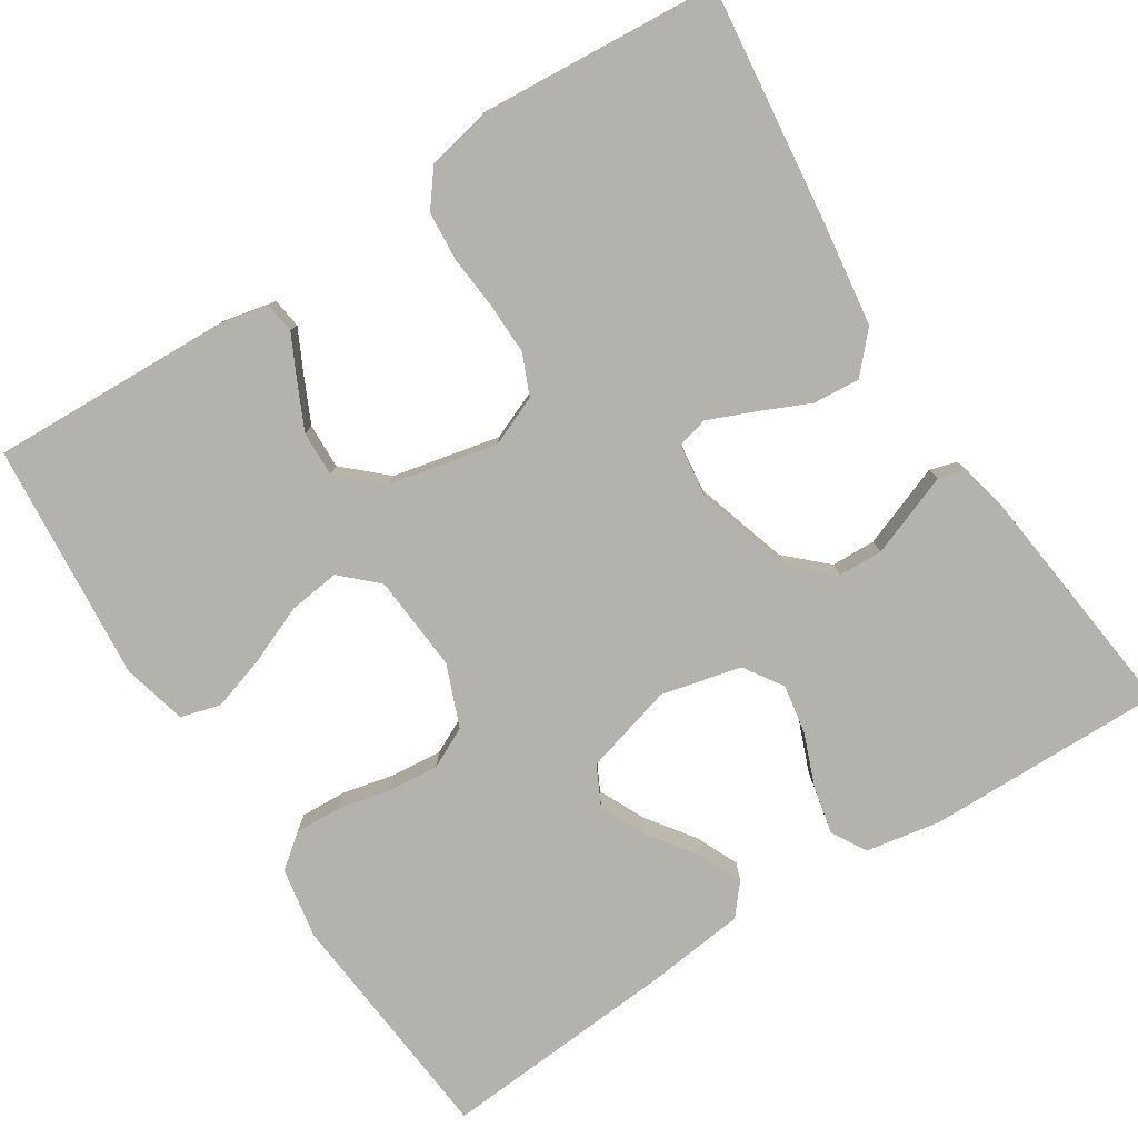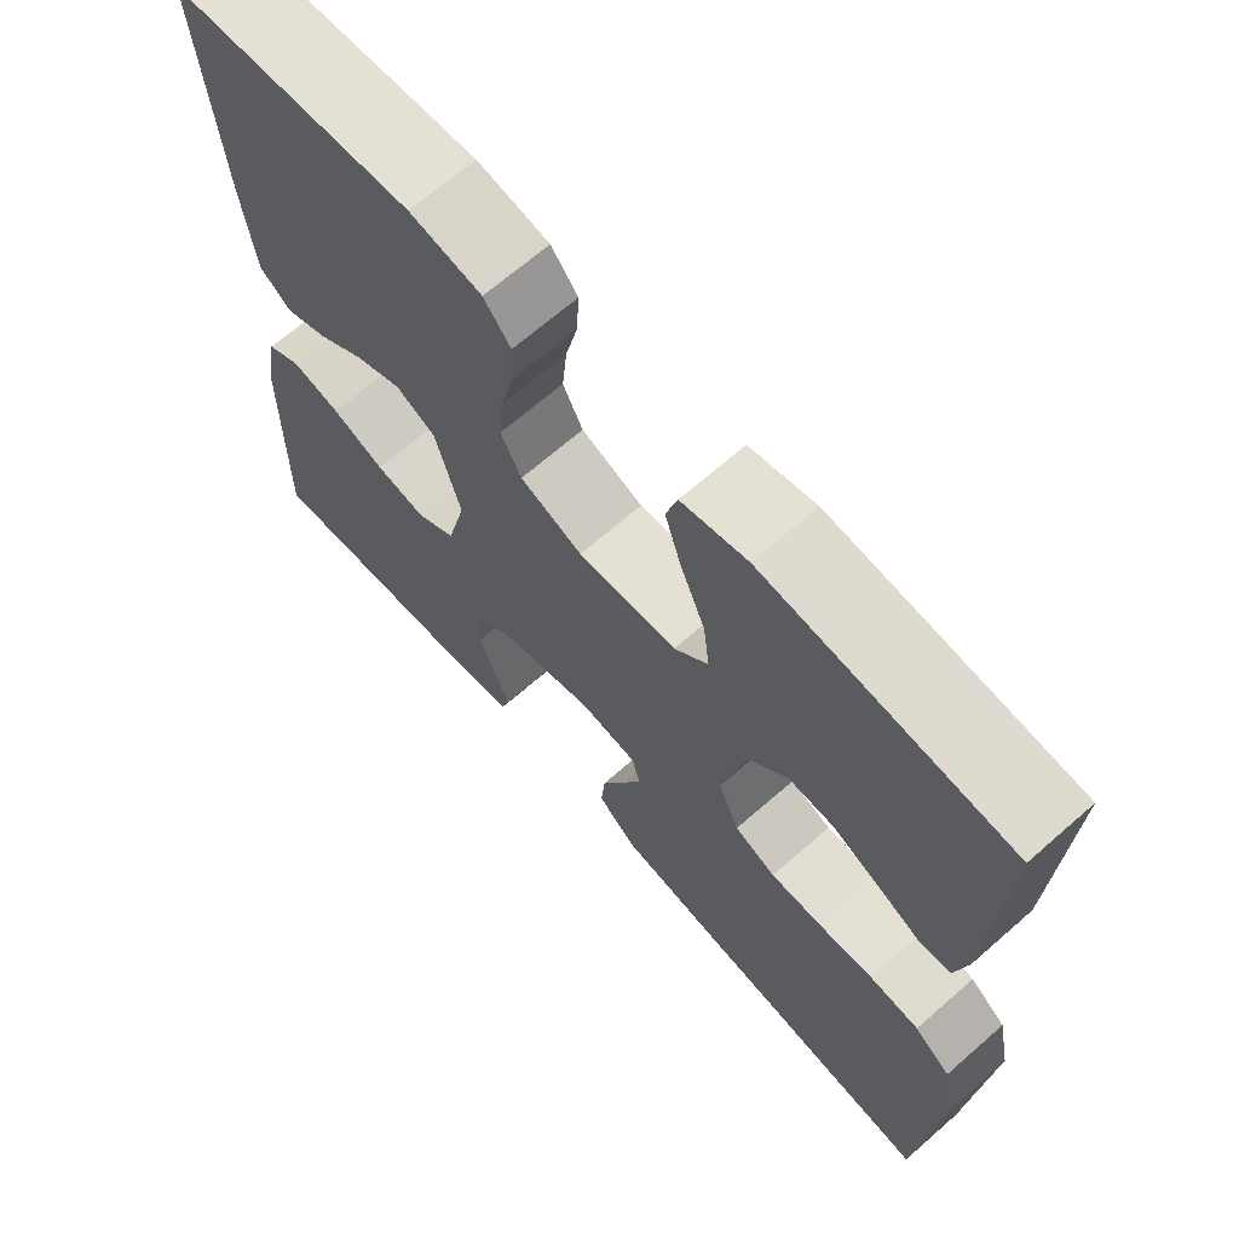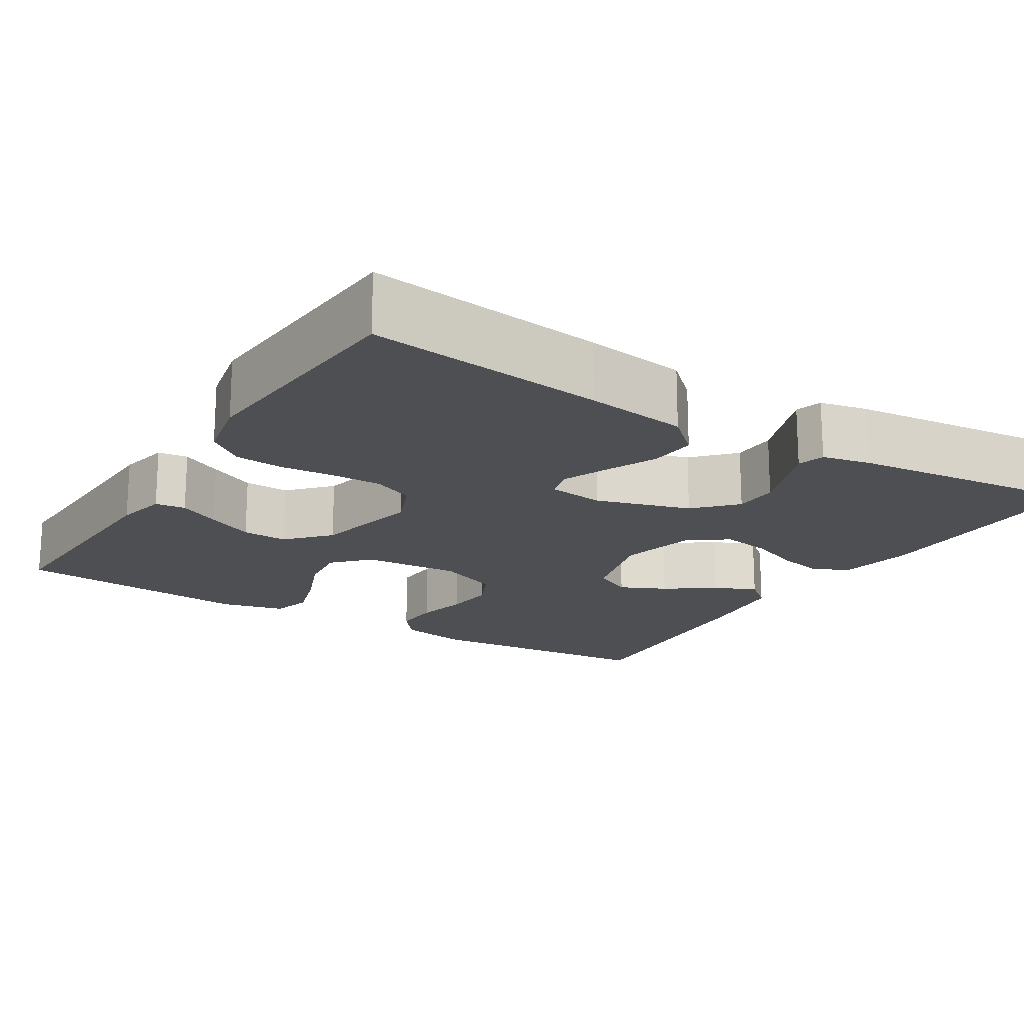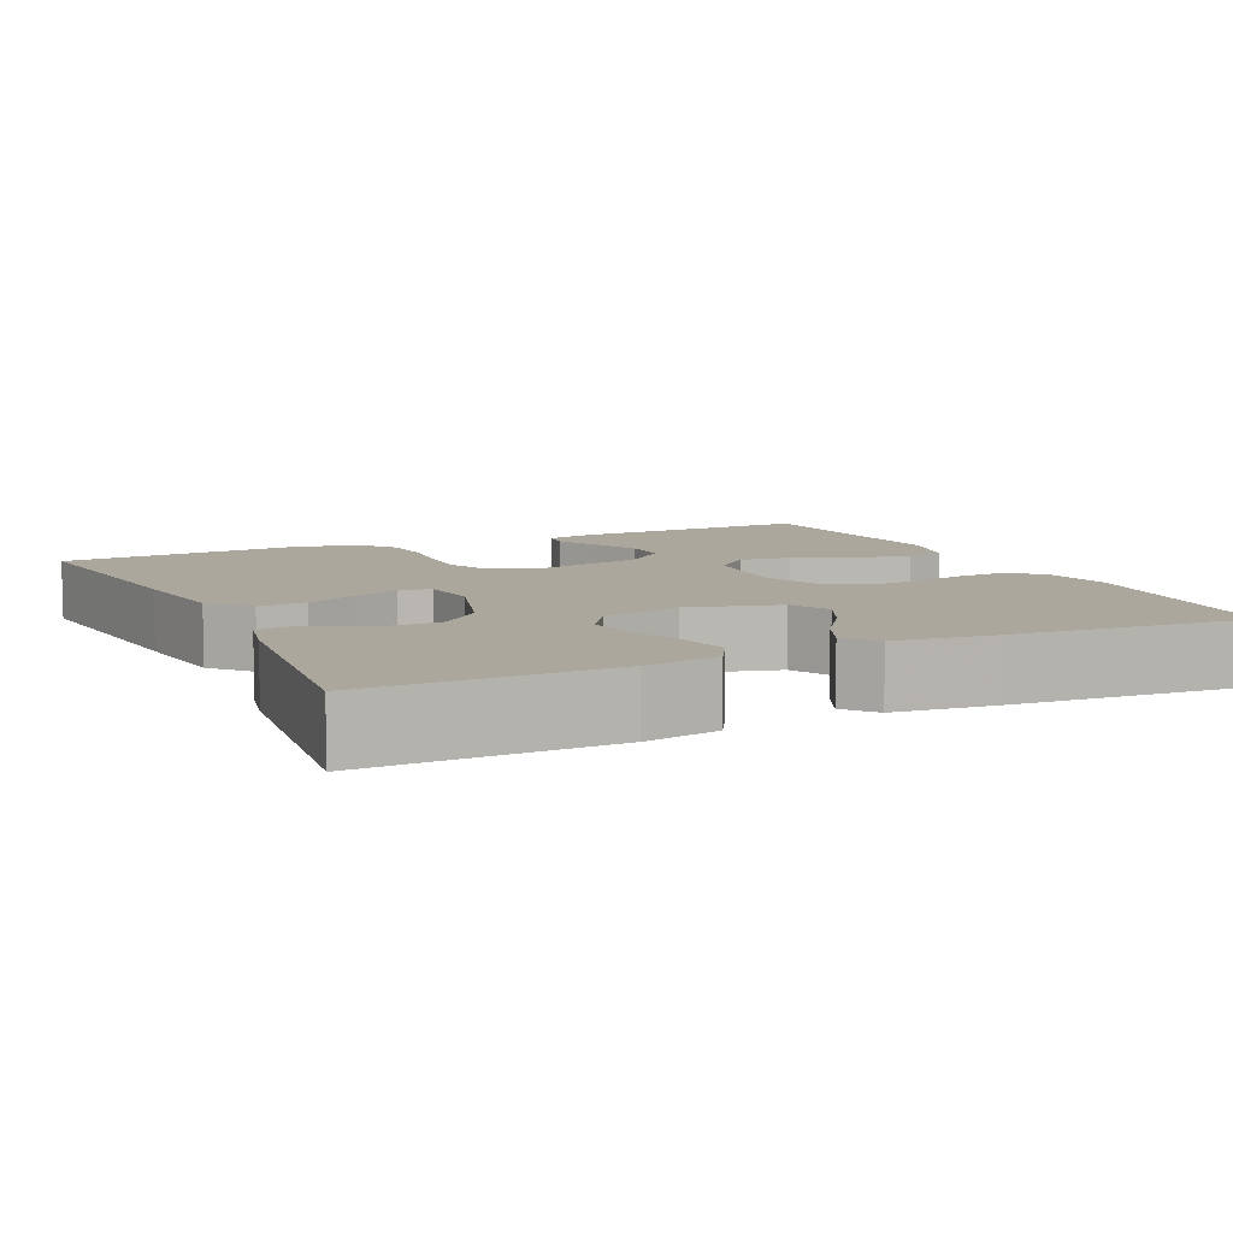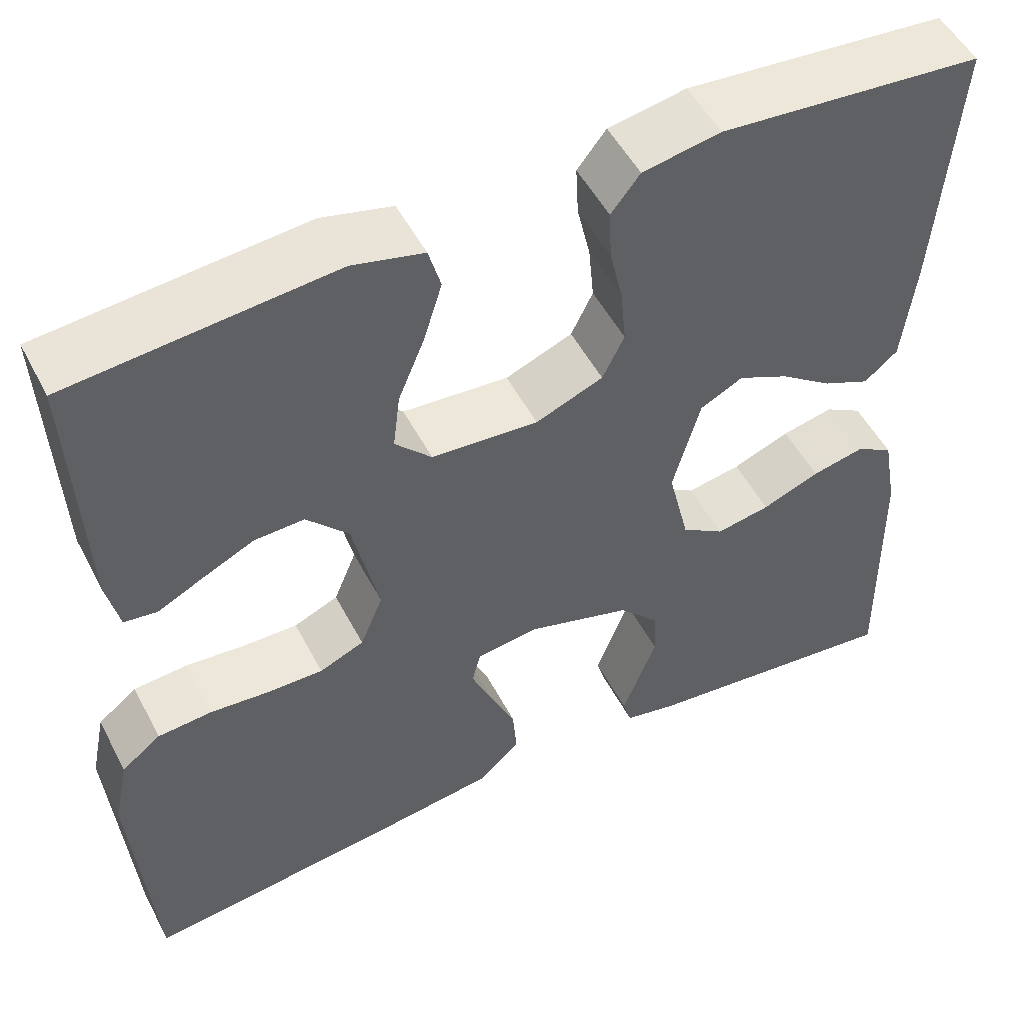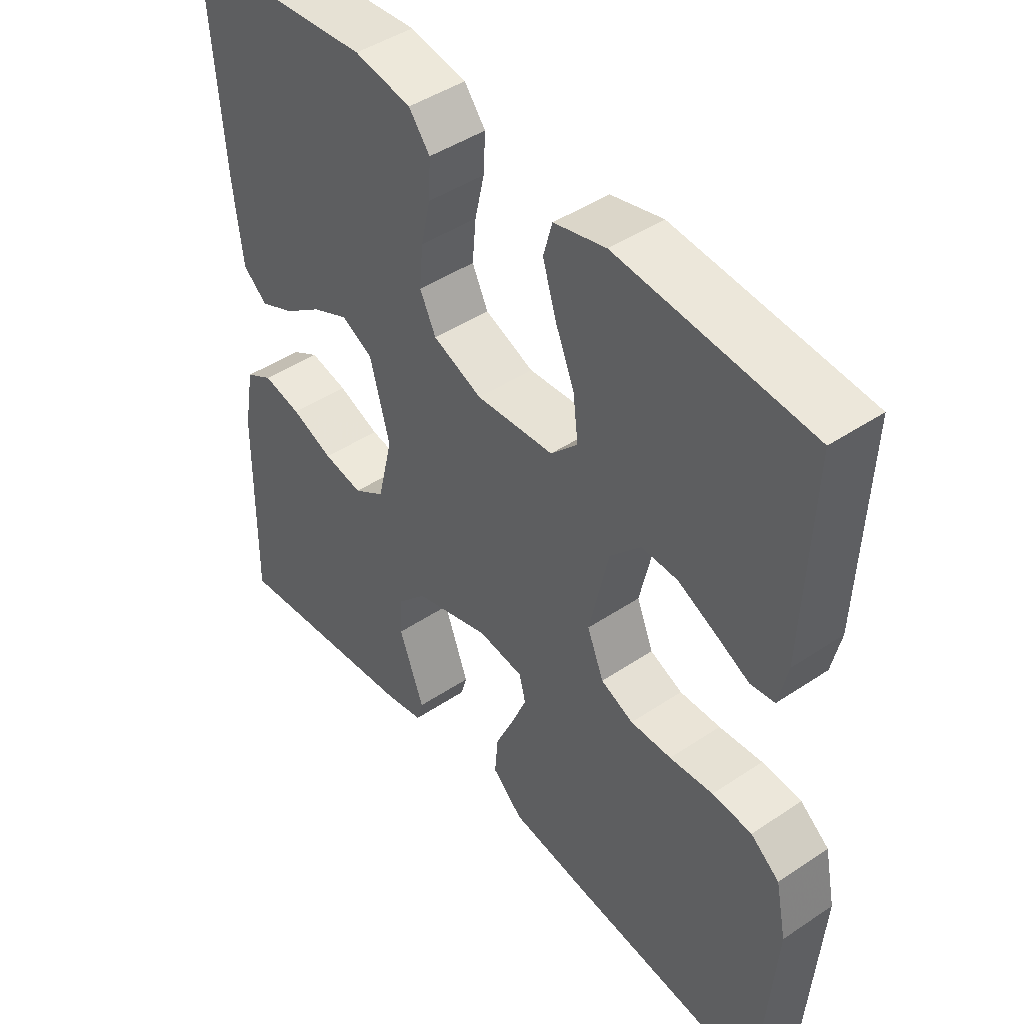
<metadata>
{"format":"obj","ext":"obj","renderer":"f3d","projection":"perspective","resolution":1024,"background":"white","views":[{"elev":-79.4,"azim":122.8,"up":"+Y"},{"elev":67.7,"azim":48.8,"up":"+Z"},{"elev":-18.2,"azim":148.2,"up":"+Y"},{"elev":8.3,"azim":-115.1,"up":"+Y"},{"elev":51.5,"azim":153.0,"up":"+Z"},{"elev":44.9,"azim":52.1,"up":"+Z"}]}
</metadata>
<code>
v 0.5 0.07 0.5
v 0.488 0.07 0.2
v 0.474 0.07 0.136
v 0.436 0.07 0.131
v 0.384 0.07 0.157
v 0.325 0.07 0.185
v 0.268 0.07 0.187
v 0.22 0.07 0.135
v 0.19 0.07 0
v 0.216 0.07 -0.063
v 0.267 0.07 -0.085
v 0.331 0.07 -0.084
v 0.399 0.07 -0.078
v 0.461 0.07 -0.083
v 0.506 0.07 -0.118
v 0.523 0.07 -0.2
v 0.5 0.07 -0.5
v 0.2 0.07 -0.464
v 0.071 0.07 -0.446
v 0.023 0.07 -0.402
v 0.028 0.07 -0.343
v 0.057 0.07 -0.279
v 0.081 0.07 -0.222
v 0.071 0.07 -0.183
v 0 0.07 -0.174
v -0.119 0.07 -0.21
v -0.166 0.07 -0.26
v -0.168 0.07 -0.316
v -0.147 0.07 -0.372
v -0.129 0.07 -0.42
v -0.139 0.07 -0.454
v -0.2 0.07 -0.467
v -0.5 0.07 -0.5
v -0.495 0.07 -0.2
v -0.478 0.07 -0.107
v -0.435 0.07 -0.082
v -0.375 0.07 -0.095
v -0.309 0.07 -0.121
v -0.247 0.07 -0.132
v -0.198 0.07 -0.1
v -0.174 0.07 0
v -0.205 0.07 0.113
v -0.254 0.07 0.138
v -0.312 0.07 0.111
v -0.372 0.07 0.068
v -0.426 0.07 0.044
v -0.464 0.07 0.076
v -0.478 0.07 0.2
v -0.5 0.07 0.5
v -0.2 0.07 0.526
v -0.111 0.07 0.51
v -0.078 0.07 0.468
v -0.081 0.07 0.41
v -0.096 0.07 0.344
v -0.102 0.07 0.28
v -0.077 0.07 0.229
v 0 0.07 0.198
v 0.122 0.07 0.207
v 0.164 0.07 0.251
v 0.156 0.07 0.316
v 0.126 0.07 0.389
v 0.105 0.07 0.457
v 0.119 0.07 0.507
v 0.2 0.07 0.527
v 0.5 0 0.5
v 0.488 0 0.2
v 0.474 0 0.136
v 0.436 0 0.131
v 0.384 0 0.157
v 0.325 0 0.185
v 0.268 0 0.187
v 0.22 0 0.135
v 0.19 0 0
v 0.216 0 -0.063
v 0.267 0 -0.085
v 0.331 0 -0.084
v 0.399 0 -0.078
v 0.461 0 -0.083
v 0.506 0 -0.118
v 0.523 0 -0.2
v 0.5 0 -0.5
v 0.2 0 -0.464
v 0.071 0 -0.446
v 0.023 0 -0.402
v 0.028 0 -0.343
v 0.057 0 -0.279
v 0.081 0 -0.222
v 0.071 0 -0.183
v 0 0 -0.174
v -0.119 0 -0.21
v -0.166 0 -0.26
v -0.168 0 -0.316
v -0.147 0 -0.372
v -0.129 0 -0.42
v -0.139 0 -0.454
v -0.2 0 -0.467
v -0.5 0 -0.5
v -0.495 0 -0.2
v -0.478 0 -0.107
v -0.435 0 -0.082
v -0.375 0 -0.095
v -0.309 0 -0.121
v -0.247 0 -0.132
v -0.198 0 -0.1
v -0.174 0 0
v -0.205 0 0.113
v -0.254 0 0.138
v -0.312 0 0.111
v -0.372 0 0.068
v -0.426 0 0.044
v -0.464 0 0.076
v -0.478 0 0.2
v -0.5 0 0.5
v -0.2 0 0.526
v -0.111 0 0.51
v -0.078 0 0.468
v -0.081 0 0.41
v -0.096 0 0.344
v -0.102 0 0.28
v -0.077 0 0.229
v 0 0 0.198
v 0.122 0 0.207
v 0.164 0 0.251
v 0.156 0 0.316
v 0.126 0 0.389
v 0.105 0 0.457
v 0.119 0 0.507
v 0.2 0 0.527
f 60 61 62 63
f 60 63 64 1
f 51 52 53 54
f 51 54 55
f 50 51 55
f 49 50 55
f 48 49 55 56
f 44 45 46 47
f 43 44 47 48
f 35 36 37 38
f 35 38 39
f 34 35 39
f 33 34 39
f 32 33 39 40
f 28 29 30 31
f 28 31 32
f 27 28 32 40
f 19 20 21 22
f 19 22 23
f 18 19 23
f 17 18 23 24
f 15 16 17 24
f 12 13 14 15
f 11 12 15 24
f 2 3 4 5
f 2 5 6
f 59 60 1 2
f 58 59 2 6
f 57 58 6 7
f 43 48 56 57
f 42 43 57 7
f 41 42 7 8
f 26 27 40 41
f 25 26 41 8
f 10 11 24 25
f 9 10 25
f 8 9 25
f 127 126 125 124
f 65 128 127 124
f 118 117 116 115
f 119 118 115
f 119 115 114
f 119 114 113
f 120 119 113 112
f 111 110 109 108
f 112 111 108 107
f 102 101 100 99
f 103 102 99
f 103 99 98
f 103 98 97
f 104 103 97 96
f 95 94 93 92
f 96 95 92
f 104 96 92 91
f 86 85 84 83
f 87 86 83
f 87 83 82
f 88 87 82 81
f 88 81 80 79
f 79 78 77 76
f 88 79 76 75
f 69 68 67 66
f 70 69 66
f 66 65 124 123
f 70 66 123 122
f 71 70 122 121
f 121 120 112 107
f 71 121 107 106
f 72 71 106 105
f 105 104 91 90
f 72 105 90 89
f 89 88 75 74
f 89 74 73
f 89 73 72
f 1 65 66 2
f 2 66 67 3
f 3 67 68 4
f 4 68 69 5
f 5 69 70 6
f 6 70 71 7
f 7 71 72 8
f 8 72 73 9
f 9 73 74 10
f 10 74 75 11
f 11 75 76 12
f 12 76 77 13
f 13 77 78 14
f 14 78 79 15
f 15 79 80 16
f 16 80 81 17
f 17 81 82 18
f 18 82 83 19
f 19 83 84 20
f 20 84 85 21
f 21 85 86 22
f 22 86 87 23
f 23 87 88 24
f 24 88 89 25
f 25 89 90 26
f 26 90 91 27
f 27 91 92 28
f 28 92 93 29
f 29 93 94 30
f 30 94 95 31
f 31 95 96 32
f 32 96 97 33
f 33 97 98 34
f 34 98 99 35
f 35 99 100 36
f 36 100 101 37
f 37 101 102 38
f 38 102 103 39
f 39 103 104 40
f 40 104 105 41
f 41 105 106 42
f 42 106 107 43
f 43 107 108 44
f 44 108 109 45
f 45 109 110 46
f 46 110 111 47
f 47 111 112 48
f 48 112 113 49
f 49 113 114 50
f 50 114 115 51
f 51 115 116 52
f 52 116 117 53
f 53 117 118 54
f 54 118 119 55
f 55 119 120 56
f 56 120 121 57
f 57 121 122 58
f 58 122 123 59
f 59 123 124 60
f 60 124 125 61
f 61 125 126 62
f 62 126 127 63
f 63 127 128 64
f 64 128 65 1

</code>
